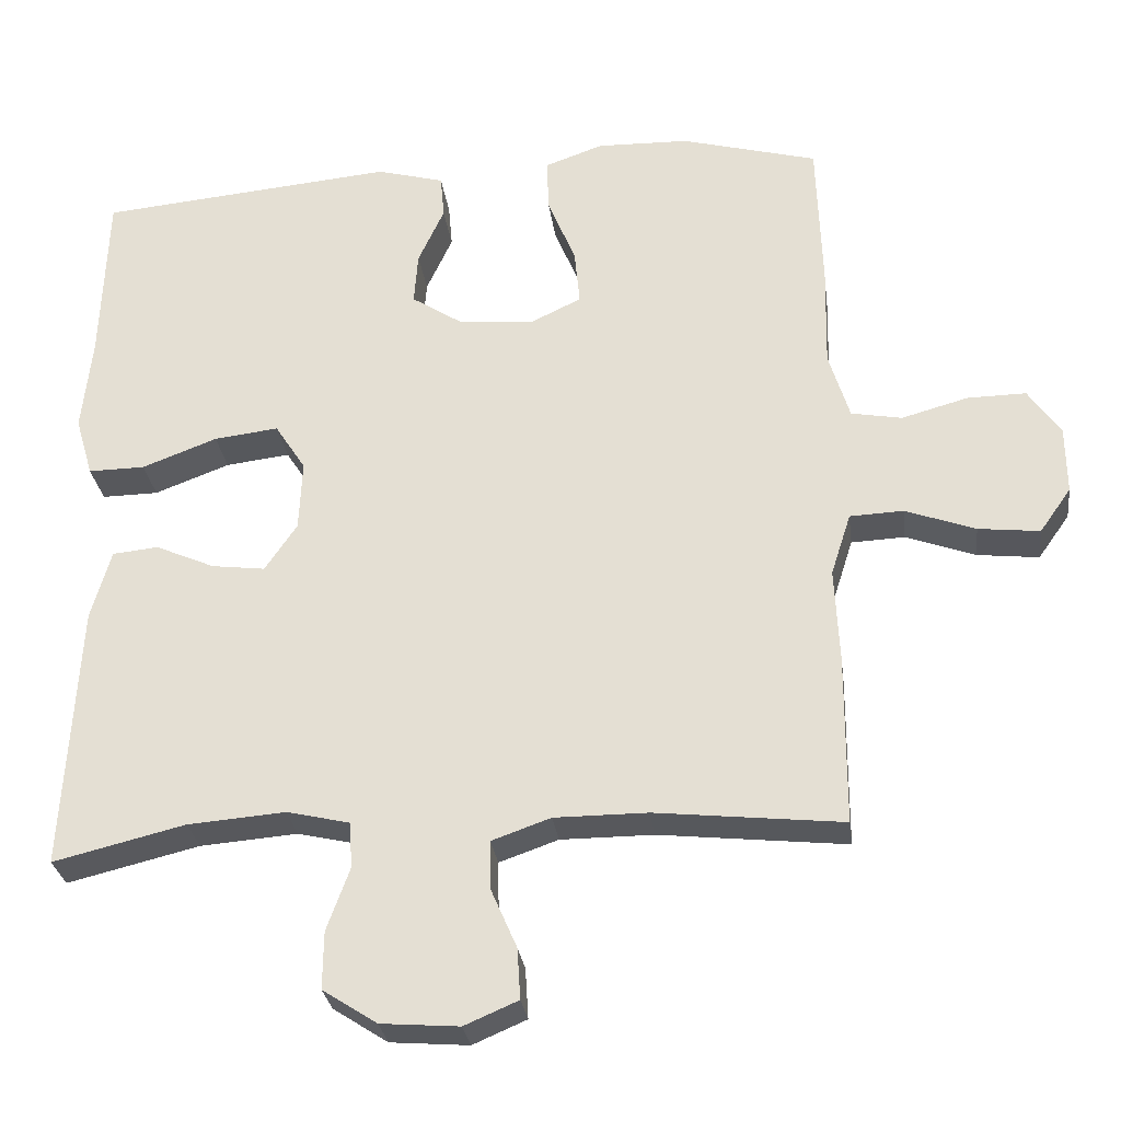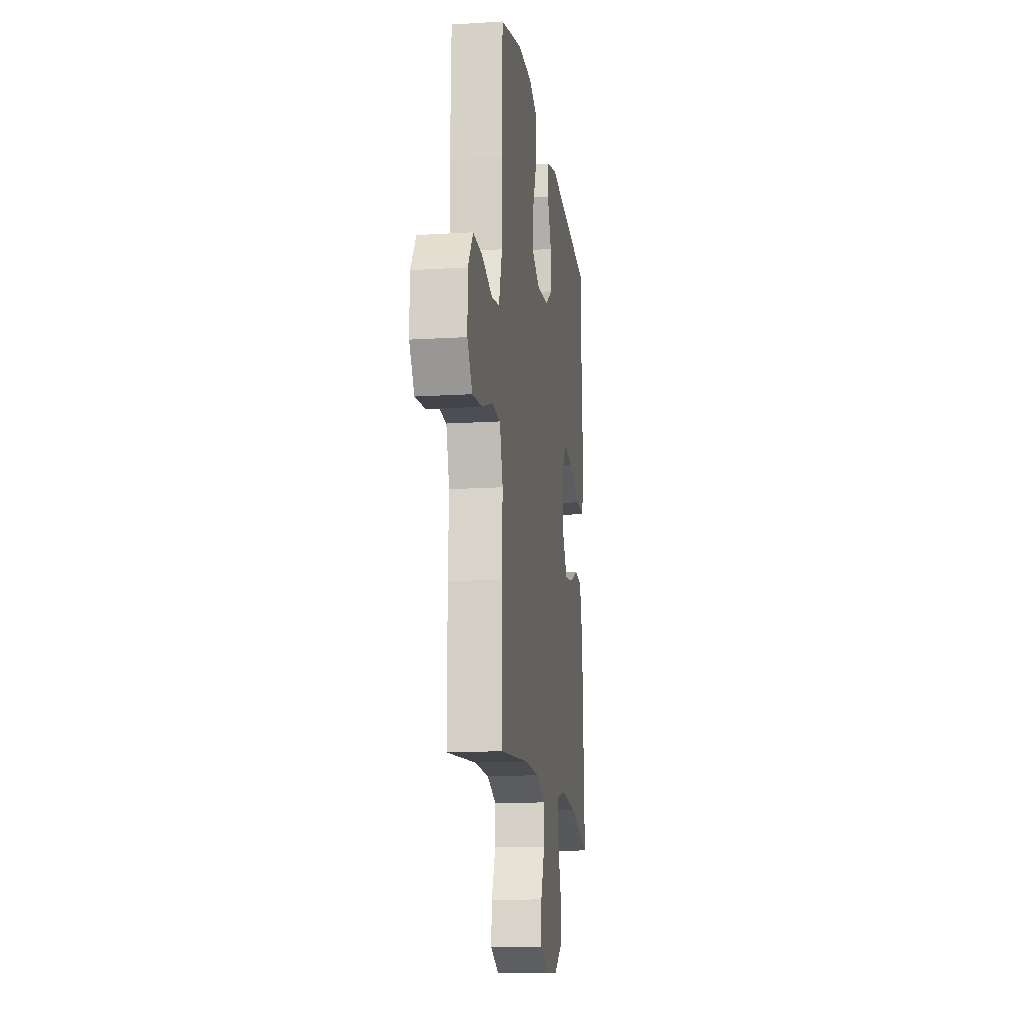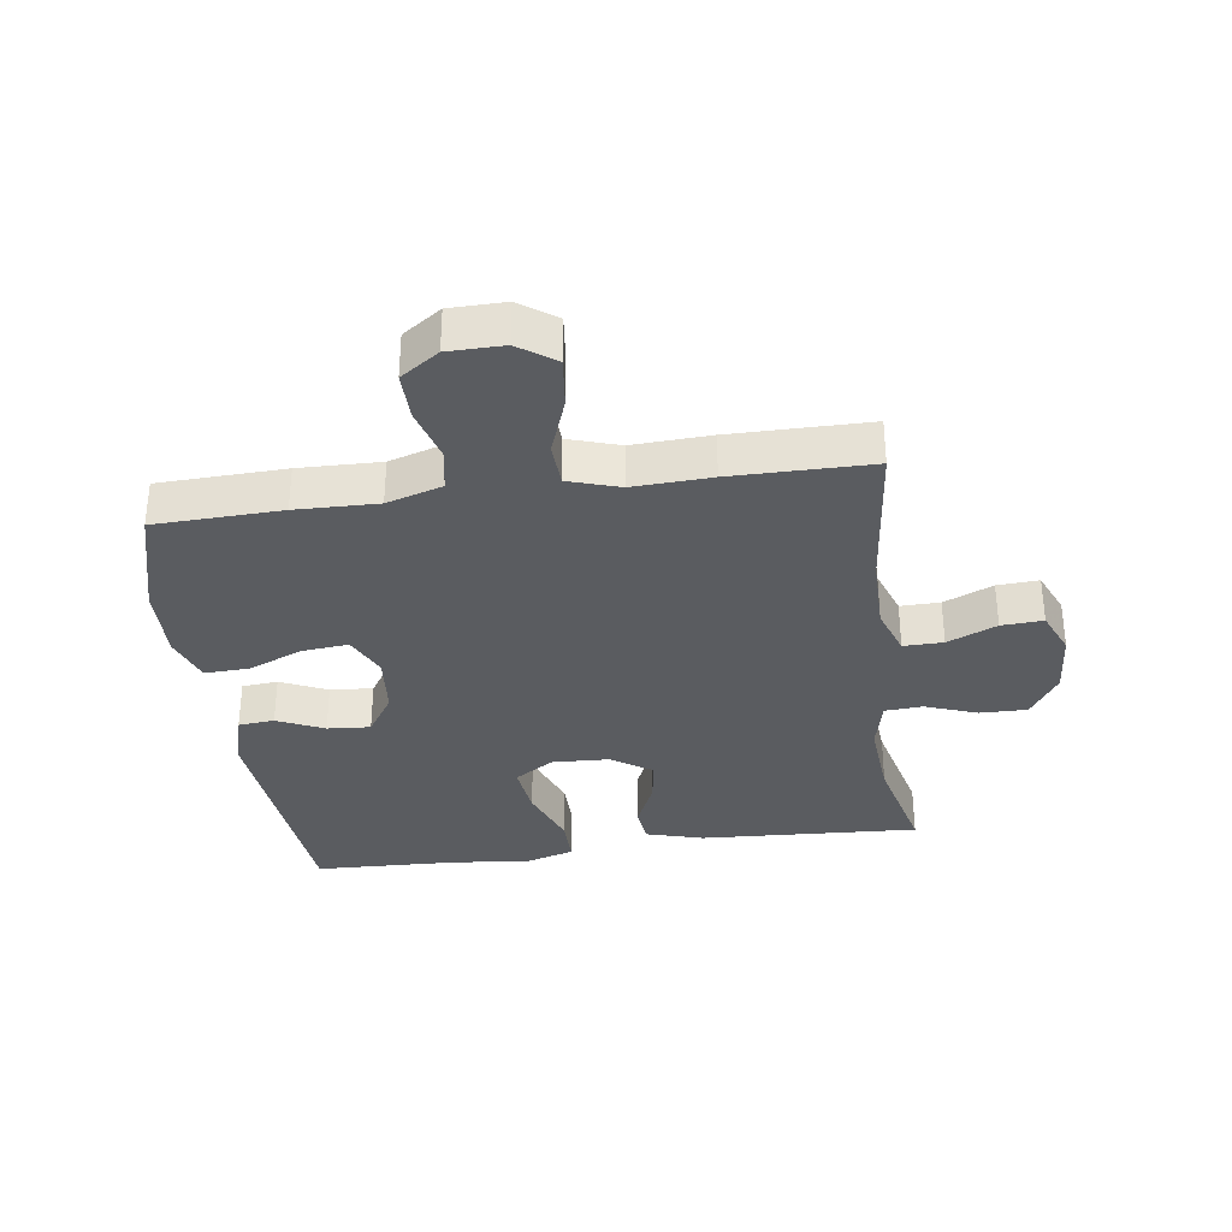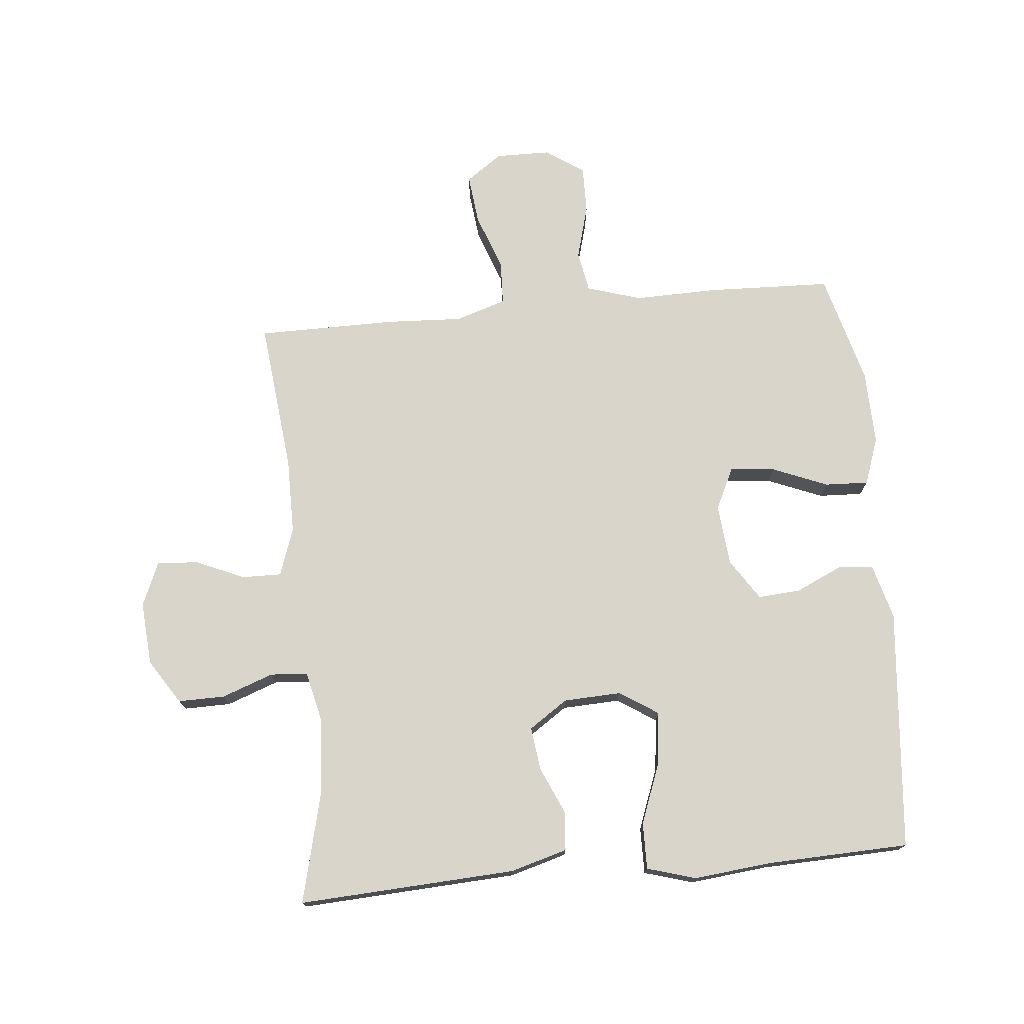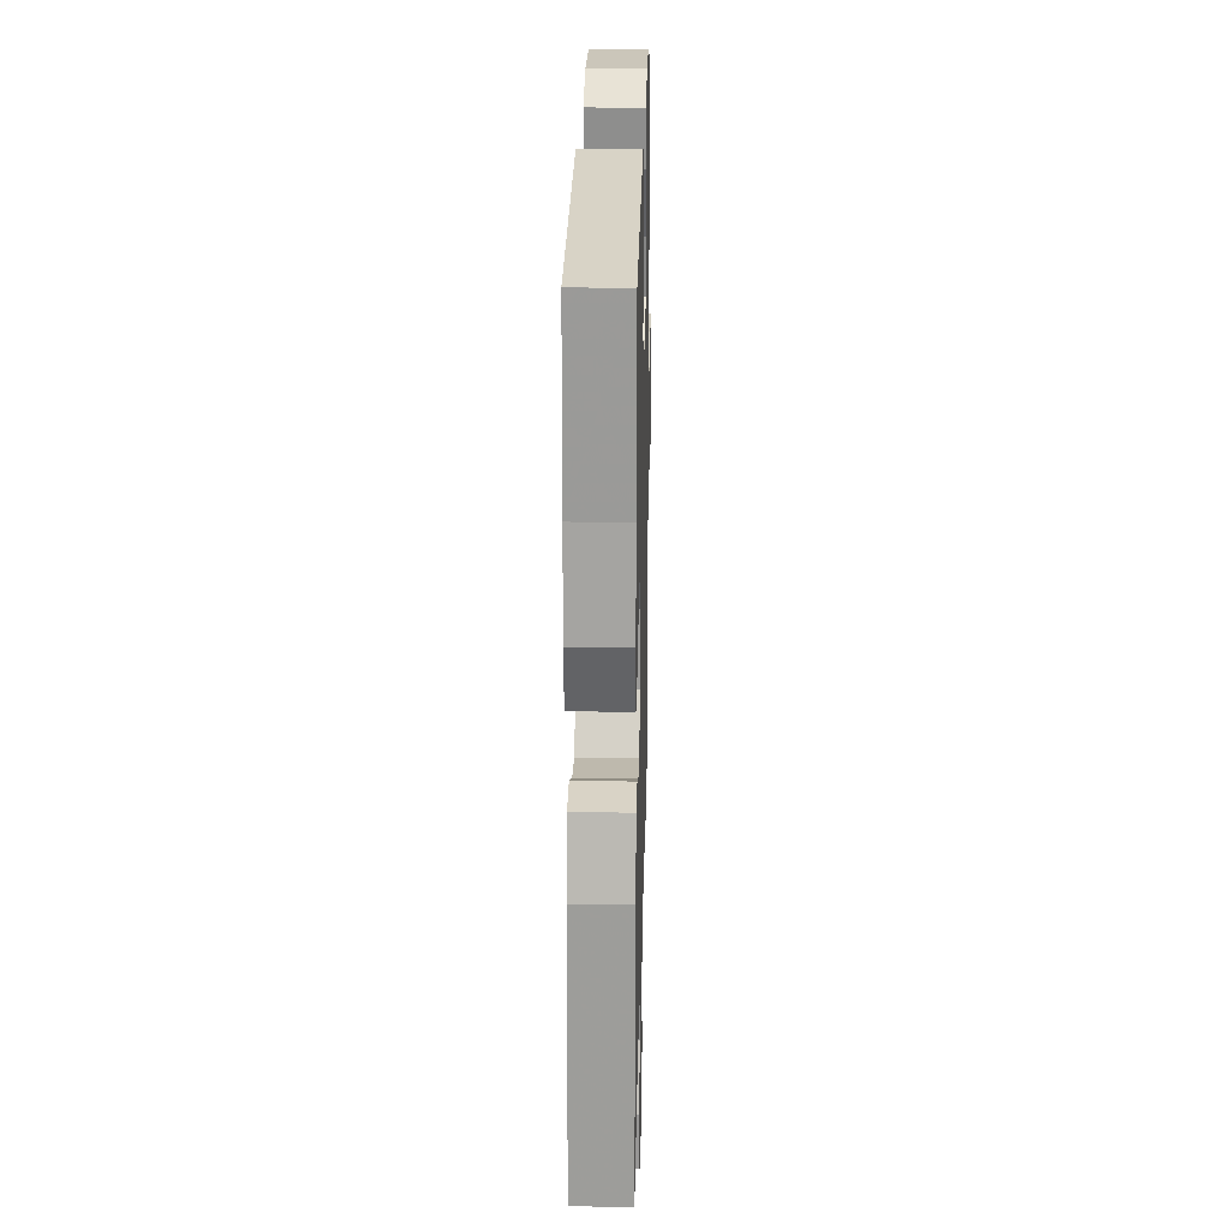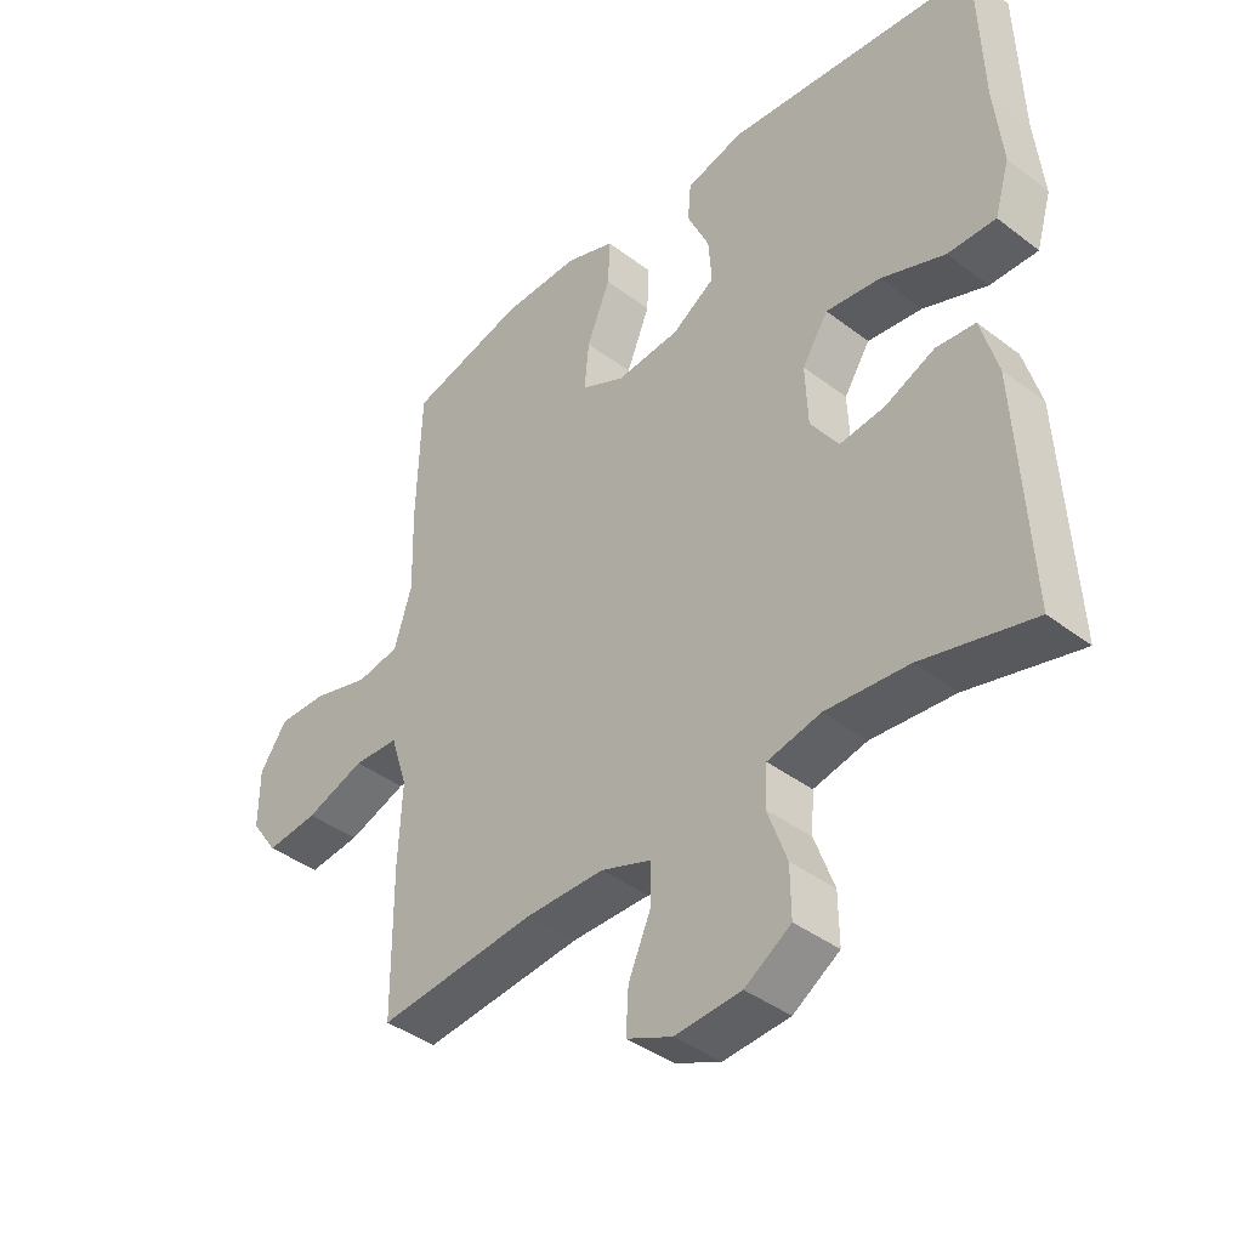
<metadata>
{"format":"obj","ext":"obj","renderer":"f3d","projection":"perspective","resolution":1024,"background":"white","views":[{"elev":-28.7,"azim":7.3,"up":"+Z"},{"elev":-14.9,"azim":97.6,"up":"+Z"},{"elev":-33.7,"azim":97.9,"up":"+Y"},{"elev":74.3,"azim":-95.4,"up":"+Y"},{"elev":22.6,"azim":-88.7,"up":"+Z"},{"elev":-40.2,"azim":-133.1,"up":"+Z"}]}
</metadata>
<code>
v -0.5 0.07 -0.5
v -0.481 0.07 -0.152
v -0.455 0.07 -0.061
v -0.395 0.07 -0.055
v -0.318 0.07 -0.089
v -0.248 0.07 -0.098
v -0.206 0.07 -0.036
v -0.202 0.07 0.056
v -0.242 0.07 0.118
v -0.326 0.07 0.108
v -0.424 0.07 0.071
v -0.498 0.07 0.07
v -0.521 0.07 0.148
v -0.508 0.07 0.272
v -0.5 0.07 0.5
v -0.113 0.07 0.536
v -0.025 0.07 0.512
v -0.02 0.07 0.455
v -0.054 0.07 0.381
v -0.059 0.07 0.313
v 0.007 0.07 0.27
v 0.105 0.07 0.261
v 0.172 0.07 0.293
v 0.165 0.07 0.366
v 0.129 0.07 0.454
v 0.126 0.07 0.524
v 0.202 0.07 0.551
v 0.322 0.07 0.548
v 0.5 0.07 0.5
v 0.507 0.07 0.299
v 0.504 0.07 0.169
v 0.531 0.07 0.081
v 0.597 0.07 0.069
v 0.684 0.07 0.093
v 0.76 0.07 0.094
v 0.802 0.07 0.033
v 0.803 0.07 -0.055
v 0.762 0.07 -0.113
v 0.682 0.07 -0.104
v 0.591 0.07 -0.071
v 0.521 0.07 -0.074
v 0.495 0.07 -0.155
v 0.501 0.07 -0.279
v 0.5 0.07 -0.5
v 0.256 0.07 -0.474
v 0.135 0.07 -0.474
v 0.058 0.07 -0.501
v 0.059 0.07 -0.564
v 0.093 0.07 -0.642
v 0.097 0.07 -0.708
v 0.027 0.07 -0.738
v -0.075 0.07 -0.73
v -0.146 0.07 -0.684
v -0.145 0.07 -0.609
v -0.115 0.07 -0.527
v -0.119 0.07 -0.467
v -0.201 0.07 -0.448
v -0.328 0.07 -0.458
v -0.5 0 -0.5
v -0.481 0 -0.152
v -0.455 0 -0.061
v -0.395 0 -0.055
v -0.318 0 -0.089
v -0.248 0 -0.098
v -0.206 0 -0.036
v -0.202 0 0.056
v -0.242 0 0.118
v -0.326 0 0.108
v -0.424 0 0.071
v -0.498 0 0.07
v -0.521 0 0.148
v -0.508 0 0.272
v -0.5 0 0.5
v -0.113 0 0.536
v -0.025 0 0.512
v -0.02 0 0.455
v -0.054 0 0.381
v -0.059 0 0.313
v 0.007 0 0.27
v 0.105 0 0.261
v 0.172 0 0.293
v 0.165 0 0.366
v 0.129 0 0.454
v 0.126 0 0.524
v 0.202 0 0.551
v 0.322 0 0.548
v 0.5 0 0.5
v 0.507 0 0.299
v 0.504 0 0.169
v 0.531 0 0.081
v 0.597 0 0.069
v 0.684 0 0.093
v 0.76 0 0.094
v 0.802 0 0.033
v 0.803 0 -0.055
v 0.762 0 -0.113
v 0.682 0 -0.104
v 0.591 0 -0.071
v 0.521 0 -0.074
v 0.495 0 -0.155
v 0.501 0 -0.279
v 0.5 0 -0.5
v 0.256 0 -0.474
v 0.135 0 -0.474
v 0.058 0 -0.501
v 0.059 0 -0.564
v 0.093 0 -0.642
v 0.097 0 -0.708
v 0.027 0 -0.738
v -0.075 0 -0.73
v -0.146 0 -0.684
v -0.145 0 -0.609
v -0.115 0 -0.527
v -0.119 0 -0.467
v -0.201 0 -0.448
v -0.328 0 -0.458
f 52 53 54 55
f 52 55 56
f 51 52 56
f 48 49 50 51
f 47 48 51 56
f 46 47 56 57
f 42 43 44 45
f 41 42 45 46
f 37 38 39 40
f 37 40 41
f 36 37 41
f 33 34 35 36
f 33 36 41
f 32 33 41 46
f 28 29 30 31
f 24 25 26 27
f 23 24 27 28
f 16 17 18 19
f 14 15 16 19
f 14 19 20
f 13 14 20 21
f 10 11 12 13
f 9 10 13 21
f 2 3 4 5
f 58 1 2 5
f 57 58 5 6
f 23 28 31 32
f 22 23 32 46
f 8 9 21 22
f 7 8 22 46
f 6 7 46 57
f 113 112 111 110
f 114 113 110
f 114 110 109
f 109 108 107 106
f 114 109 106 105
f 115 114 105 104
f 103 102 101 100
f 104 103 100 99
f 98 97 96 95
f 99 98 95
f 99 95 94
f 94 93 92 91
f 99 94 91
f 104 99 91 90
f 89 88 87 86
f 85 84 83 82
f 86 85 82 81
f 77 76 75 74
f 77 74 73 72
f 78 77 72
f 79 78 72 71
f 71 70 69 68
f 79 71 68 67
f 63 62 61 60
f 63 60 59 116
f 64 63 116 115
f 90 89 86 81
f 104 90 81 80
f 80 79 67 66
f 104 80 66 65
f 115 104 65 64
f 1 59 60 2
f 2 60 61 3
f 3 61 62 4
f 4 62 63 5
f 5 63 64 6
f 6 64 65 7
f 7 65 66 8
f 8 66 67 9
f 9 67 68 10
f 10 68 69 11
f 11 69 70 12
f 12 70 71 13
f 13 71 72 14
f 14 72 73 15
f 15 73 74 16
f 16 74 75 17
f 17 75 76 18
f 18 76 77 19
f 19 77 78 20
f 20 78 79 21
f 21 79 80 22
f 22 80 81 23
f 23 81 82 24
f 24 82 83 25
f 25 83 84 26
f 26 84 85 27
f 27 85 86 28
f 28 86 87 29
f 29 87 88 30
f 30 88 89 31
f 31 89 90 32
f 32 90 91 33
f 33 91 92 34
f 34 92 93 35
f 35 93 94 36
f 36 94 95 37
f 37 95 96 38
f 38 96 97 39
f 39 97 98 40
f 40 98 99 41
f 41 99 100 42
f 42 100 101 43
f 43 101 102 44
f 44 102 103 45
f 45 103 104 46
f 46 104 105 47
f 47 105 106 48
f 48 106 107 49
f 49 107 108 50
f 50 108 109 51
f 51 109 110 52
f 52 110 111 53
f 53 111 112 54
f 54 112 113 55
f 55 113 114 56
f 56 114 115 57
f 57 115 116 58
f 58 116 59 1

</code>
